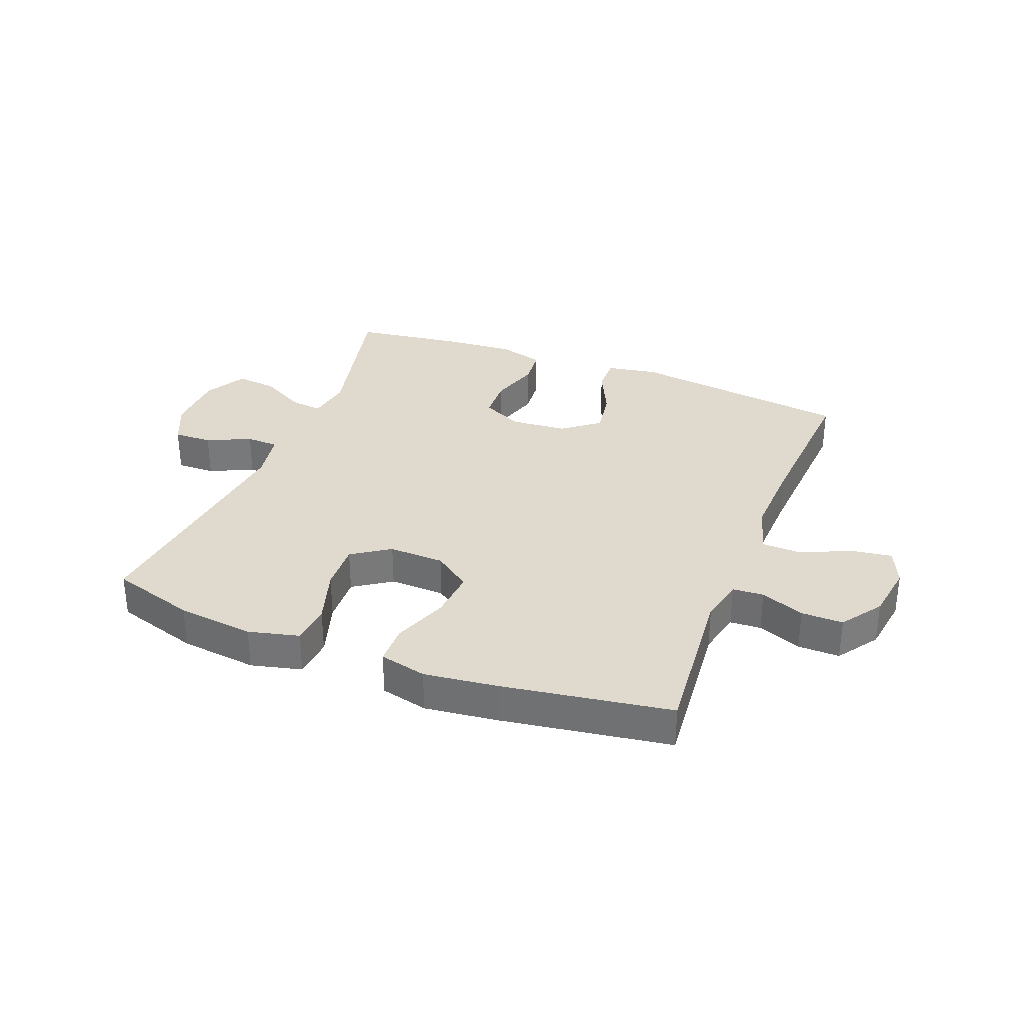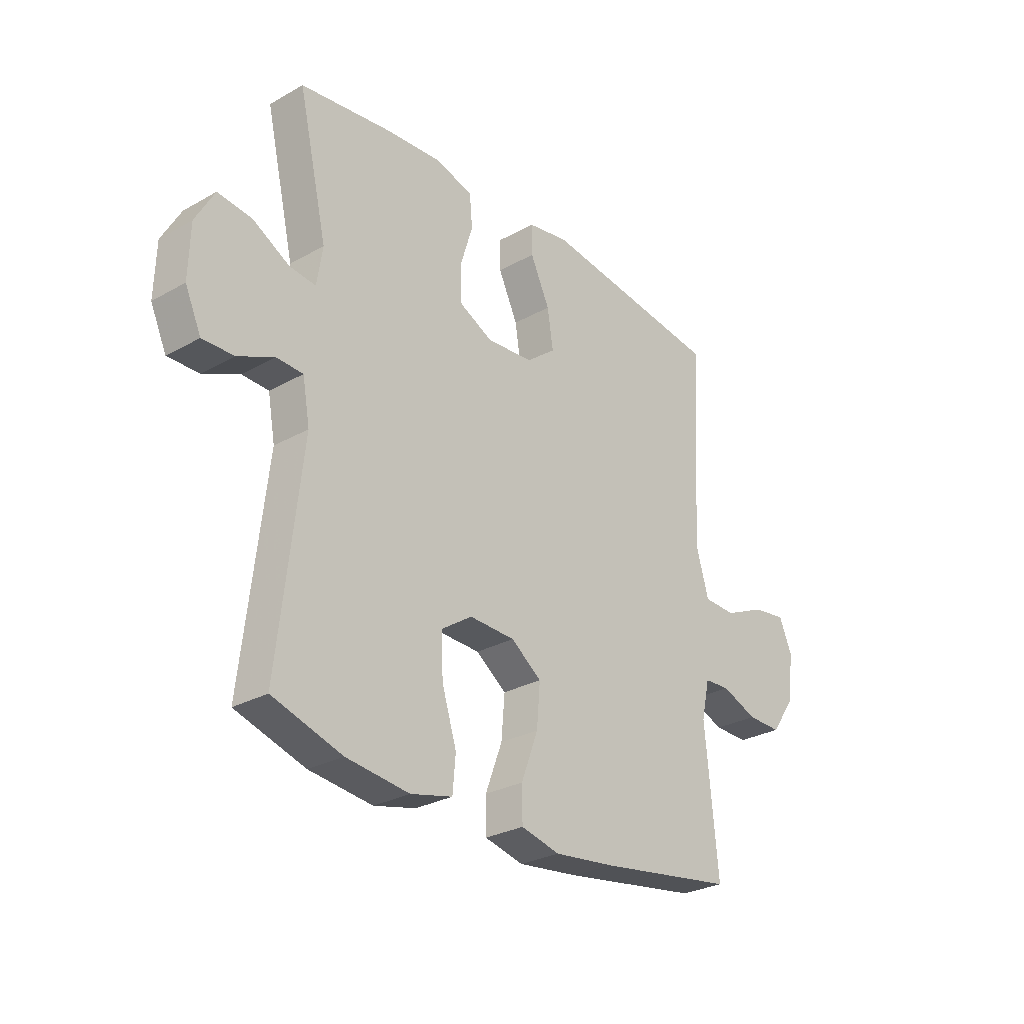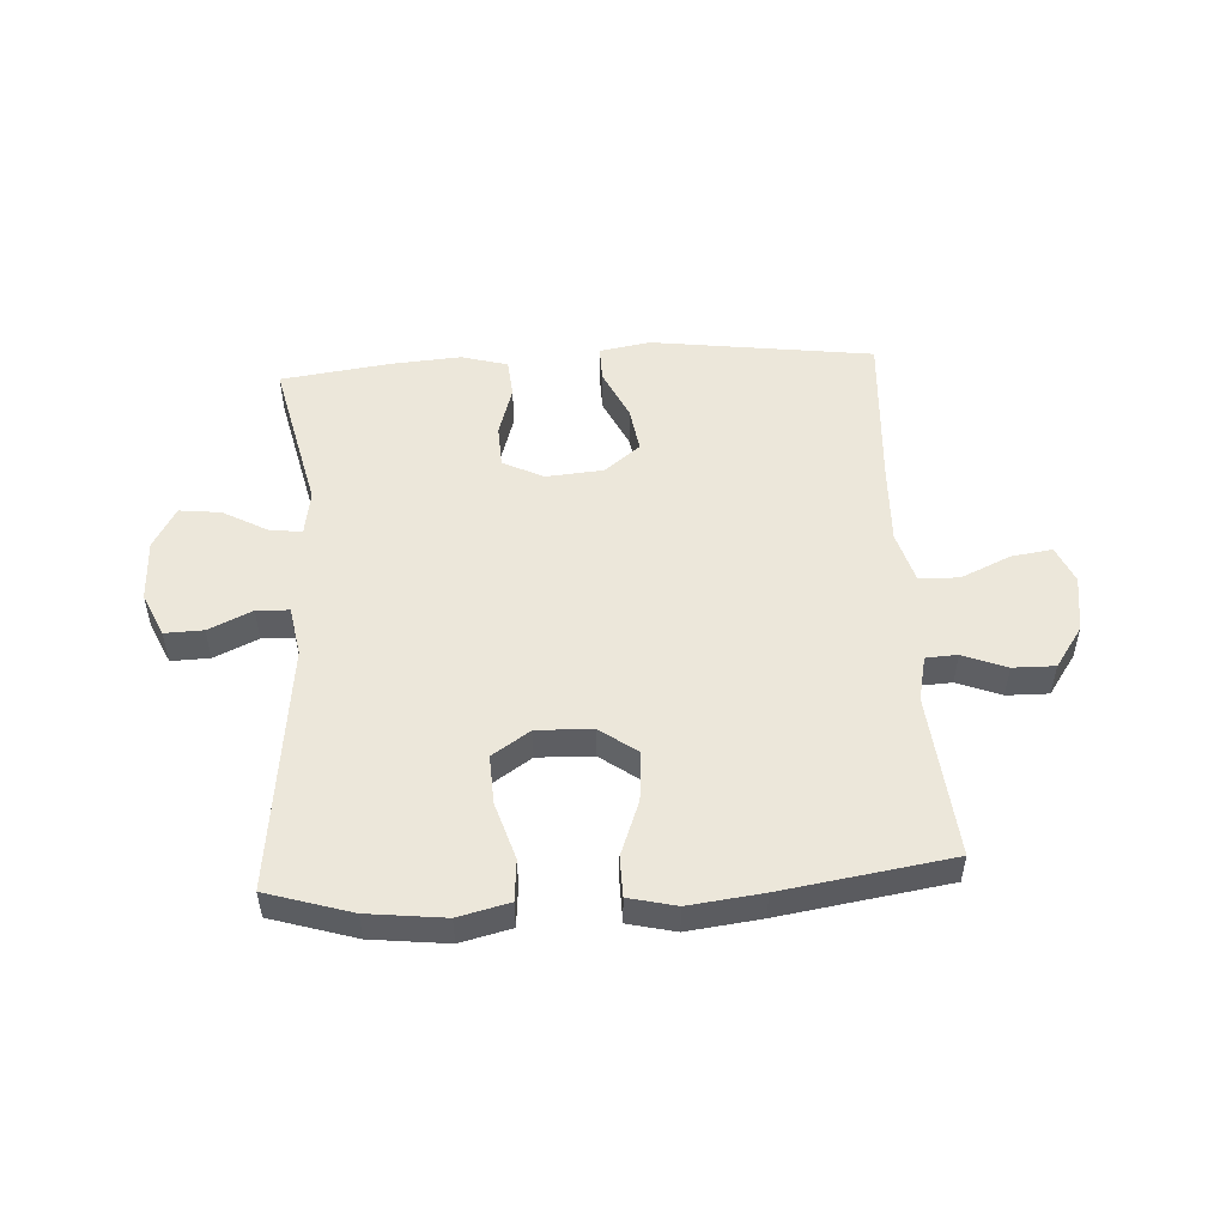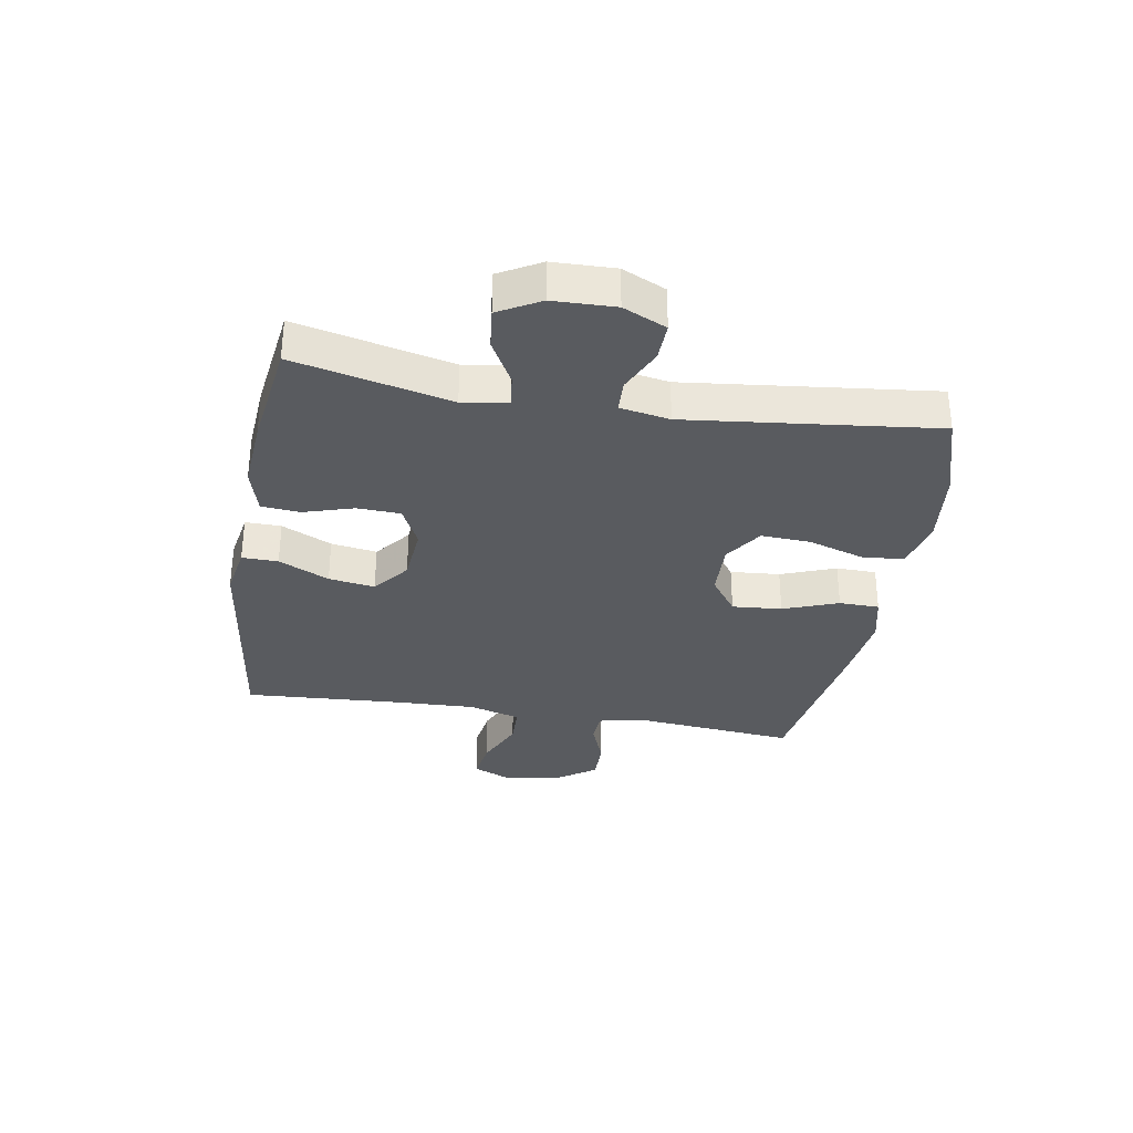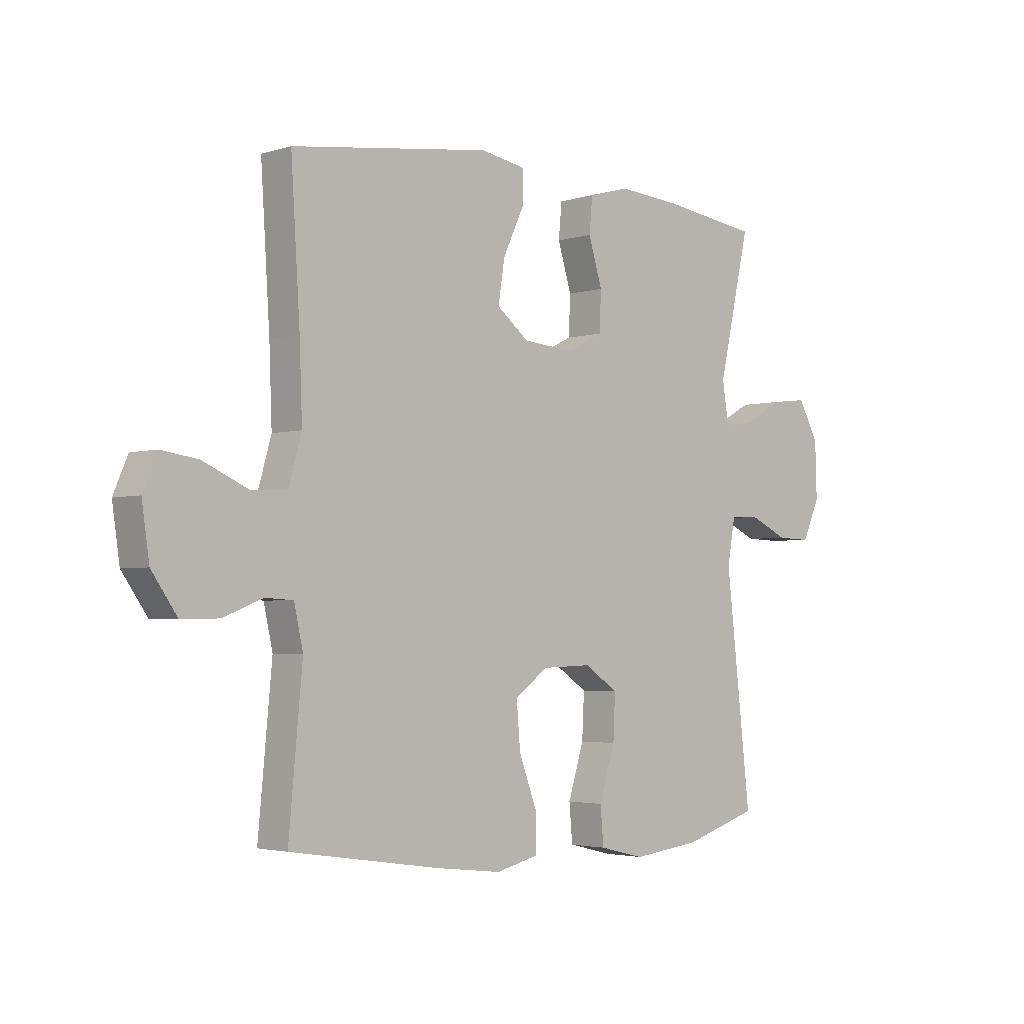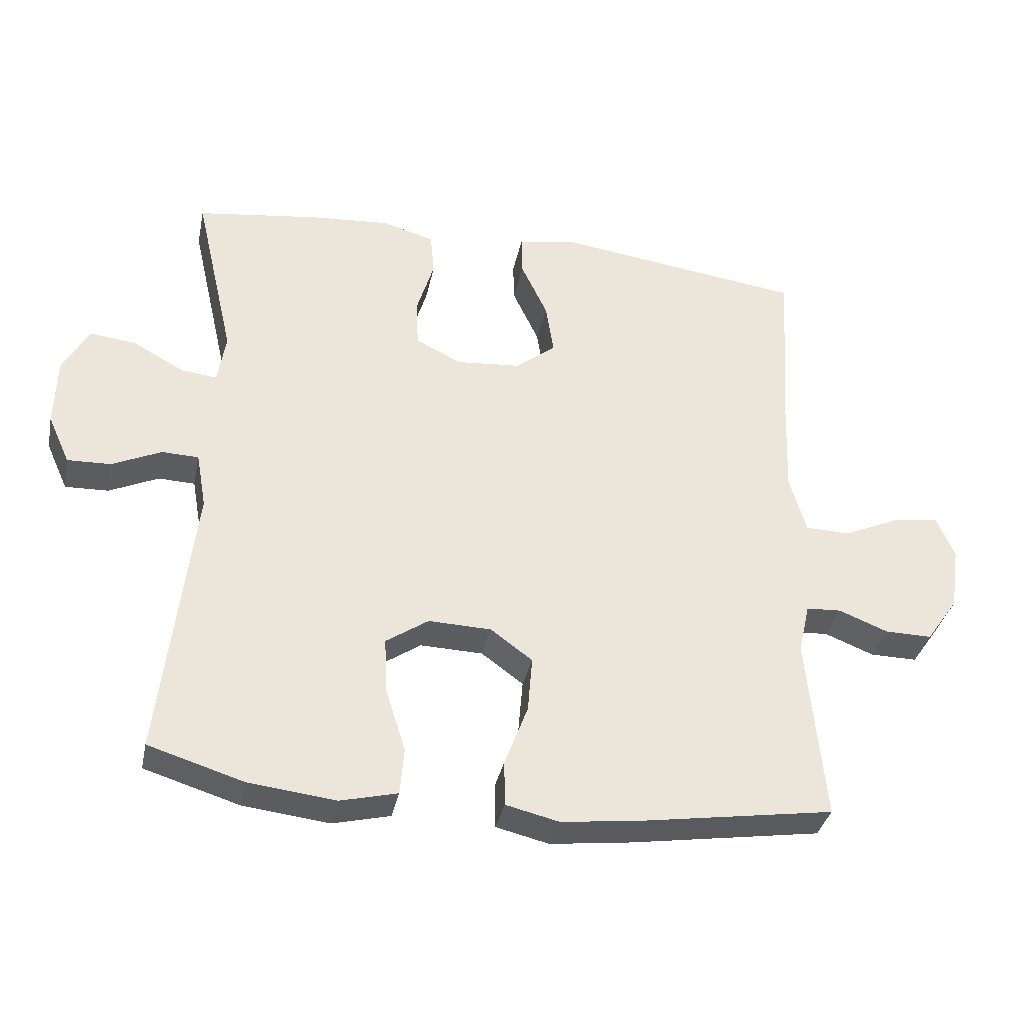
<metadata>
{"format":"obj","ext":"obj","renderer":"f3d","projection":"perspective","resolution":1024,"background":"white","views":[{"elev":32.6,"azim":-158.7,"up":"+Y"},{"elev":-28.2,"azim":130.5,"up":"+Z"},{"elev":51.4,"azim":176.6,"up":"+Y"},{"elev":-32.6,"azim":80.3,"up":"+Y"},{"elev":-2.9,"azim":-44.0,"up":"+Z"},{"elev":-35.2,"azim":168.4,"up":"+Z"}]}
</metadata>
<code>
v -0.5 0.07 0.5
v -0.124 0.07 0.55
v -0.038 0.07 0.535
v -0.039 0.07 0.474
v -0.079 0.07 0.389
v -0.091 0.07 0.311
v -0.03 0.07 0.263
v 0.066 0.07 0.255
v 0.135 0.07 0.289
v 0.138 0.07 0.362
v 0.112 0.07 0.447
v 0.118 0.07 0.512
v 0.196 0.07 0.534
v 0.315 0.07 0.525
v 0.5 0.07 0.5
v 0.44 0.07 0.237
v 0.452 0.07 0.161
v 0.506 0.07 0.167
v 0.582 0.07 0.209
v 0.652 0.07 0.217
v 0.691 0.07 0.147
v 0.694 0.07 0.042
v 0.661 0.07 -0.031
v 0.596 0.07 -0.029
v 0.522 0.07 0.005
v 0.467 0.07 0.003
v 0.452 0.07 -0.081
v 0.5 0.07 -0.5
v 0.357 0.07 -0.544
v 0.227 0.07 -0.559
v 0.141 0.07 -0.538
v 0.135 0.07 -0.468
v 0.165 0.07 -0.372
v 0.169 0.07 -0.289
v 0.105 0.07 -0.246
v 0.011 0.07 -0.249
v -0.052 0.07 -0.295
v -0.045 0.07 -0.379
v -0.01 0.07 -0.472
v -0.011 0.07 -0.54
v -0.091 0.07 -0.559
v -0.215 0.07 -0.544
v -0.5 0.07 -0.5
v -0.474 0.07 -0.223
v -0.491 0.07 -0.147
v -0.544 0.07 -0.144
v -0.618 0.07 -0.173
v -0.689 0.07 -0.174
v -0.737 0.07 -0.105
v -0.751 0.07 -0.009
v -0.724 0.07 0.054
v -0.655 0.07 0.044
v -0.57 0.07 0.006
v -0.503 0.07 0.008
v -0.478 0.07 0.095
v -0.483 0.07 0.231
v -0.5 0 0.5
v -0.124 0 0.55
v -0.038 0 0.535
v -0.039 0 0.474
v -0.079 0 0.389
v -0.091 0 0.311
v -0.03 0 0.263
v 0.066 0 0.255
v 0.135 0 0.289
v 0.138 0 0.362
v 0.112 0 0.447
v 0.118 0 0.512
v 0.196 0 0.534
v 0.315 0 0.525
v 0.5 0 0.5
v 0.44 0 0.237
v 0.452 0 0.161
v 0.506 0 0.167
v 0.582 0 0.209
v 0.652 0 0.217
v 0.691 0 0.147
v 0.694 0 0.042
v 0.661 0 -0.031
v 0.596 0 -0.029
v 0.522 0 0.005
v 0.467 0 0.003
v 0.452 0 -0.081
v 0.5 0 -0.5
v 0.357 0 -0.544
v 0.227 0 -0.559
v 0.141 0 -0.538
v 0.135 0 -0.468
v 0.165 0 -0.372
v 0.169 0 -0.289
v 0.105 0 -0.246
v 0.011 0 -0.249
v -0.052 0 -0.295
v -0.045 0 -0.379
v -0.01 0 -0.472
v -0.011 0 -0.54
v -0.091 0 -0.559
v -0.215 0 -0.544
v -0.5 0 -0.5
v -0.474 0 -0.223
v -0.491 0 -0.147
v -0.544 0 -0.144
v -0.618 0 -0.173
v -0.689 0 -0.174
v -0.737 0 -0.105
v -0.751 0 -0.009
v -0.724 0 0.054
v -0.655 0 0.044
v -0.57 0 0.006
v -0.503 0 0.008
v -0.478 0 0.095
v -0.483 0 0.231
f 51 52 53
f 50 51 53
f 49 50 53
f 48 49 53
f 47 48 53
f 46 47 53
f 45 46 53 54
f 44 45 54 55
f 42 43 44
f 41 42 44
f 40 41 44
f 39 40 44
f 38 39 44
f 37 38 44 55
f 31 32 33
f 30 31 33
f 29 30 33
f 28 29 33
f 27 28 33
f 26 27 33 34
f 23 24 25
f 22 23 25
f 21 22 25
f 20 21 25
f 19 20 25
f 18 19 25
f 17 18 25 26
f 26 34 35
f 17 26 35
f 16 17 35
f 14 15 16
f 13 14 16
f 12 13 16
f 11 12 16
f 10 11 16
f 3 4 5
f 2 3 5
f 1 2 5
f 56 1 5
f 56 5 6
f 56 6 7
f 55 56 7
f 37 55 7
f 36 37 7
f 35 36 7 8
f 16 35 8 9
f 9 10 16
f 109 108 107
f 109 107 106
f 109 106 105
f 109 105 104
f 109 104 103
f 109 103 102
f 110 109 102 101
f 111 110 101 100
f 100 99 98
f 100 98 97
f 100 97 96
f 100 96 95
f 100 95 94
f 111 100 94 93
f 89 88 87
f 89 87 86
f 89 86 85
f 89 85 84
f 89 84 83
f 90 89 83 82
f 81 80 79
f 81 79 78
f 81 78 77
f 81 77 76
f 81 76 75
f 81 75 74
f 82 81 74 73
f 91 90 82
f 91 82 73
f 91 73 72
f 72 71 70
f 72 70 69
f 72 69 68
f 72 68 67
f 72 67 66
f 61 60 59
f 61 59 58
f 61 58 57
f 61 57 112
f 62 61 112
f 63 62 112
f 63 112 111
f 63 111 93
f 63 93 92
f 64 63 92 91
f 65 64 91 72
f 72 66 65
f 1 57 58 2
f 2 58 59 3
f 3 59 60 4
f 4 60 61 5
f 5 61 62 6
f 6 62 63 7
f 7 63 64 8
f 8 64 65 9
f 9 65 66 10
f 10 66 67 11
f 11 67 68 12
f 12 68 69 13
f 13 69 70 14
f 14 70 71 15
f 15 71 72 16
f 16 72 73 17
f 17 73 74 18
f 18 74 75 19
f 19 75 76 20
f 20 76 77 21
f 21 77 78 22
f 22 78 79 23
f 23 79 80 24
f 24 80 81 25
f 25 81 82 26
f 26 82 83 27
f 27 83 84 28
f 28 84 85 29
f 29 85 86 30
f 30 86 87 31
f 31 87 88 32
f 32 88 89 33
f 33 89 90 34
f 34 90 91 35
f 35 91 92 36
f 36 92 93 37
f 37 93 94 38
f 38 94 95 39
f 39 95 96 40
f 40 96 97 41
f 41 97 98 42
f 42 98 99 43
f 43 99 100 44
f 44 100 101 45
f 45 101 102 46
f 46 102 103 47
f 47 103 104 48
f 48 104 105 49
f 49 105 106 50
f 50 106 107 51
f 51 107 108 52
f 52 108 109 53
f 53 109 110 54
f 54 110 111 55
f 55 111 112 56
f 56 112 57 1

</code>
